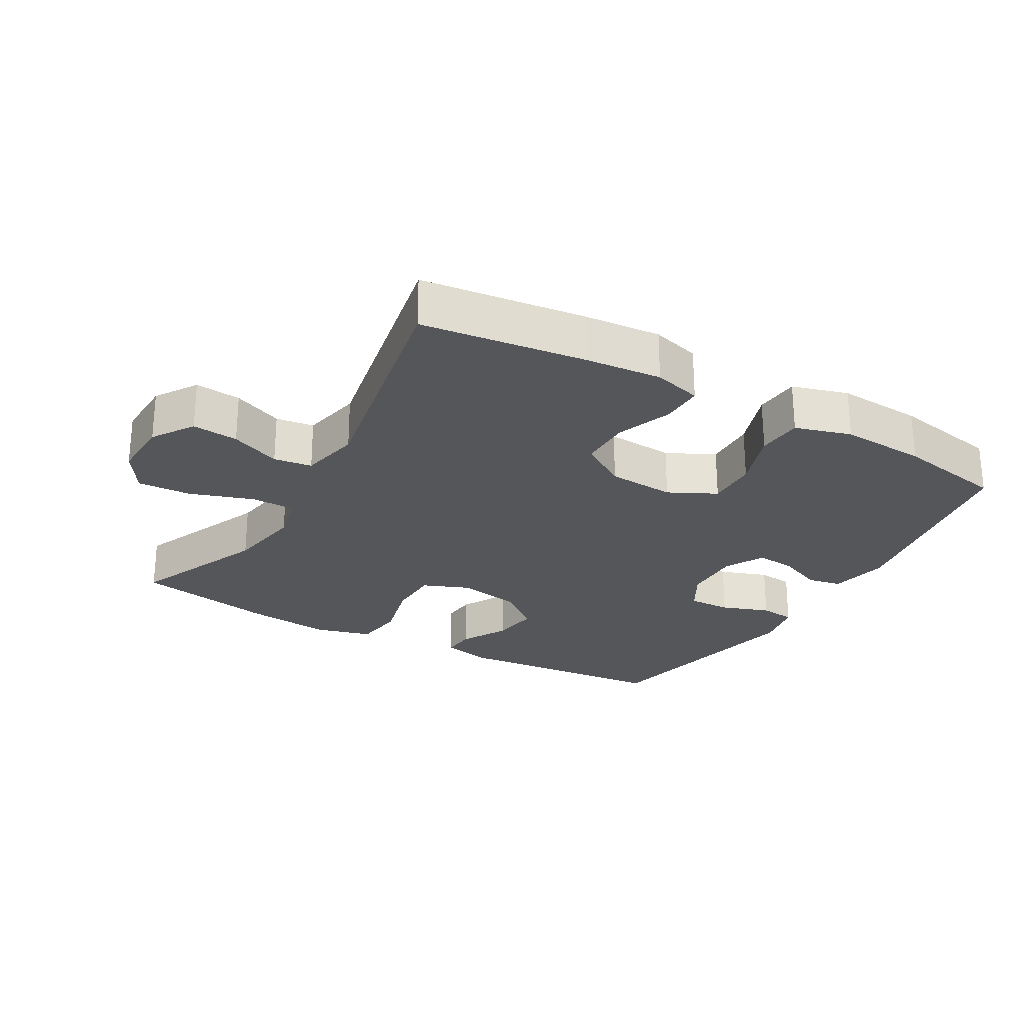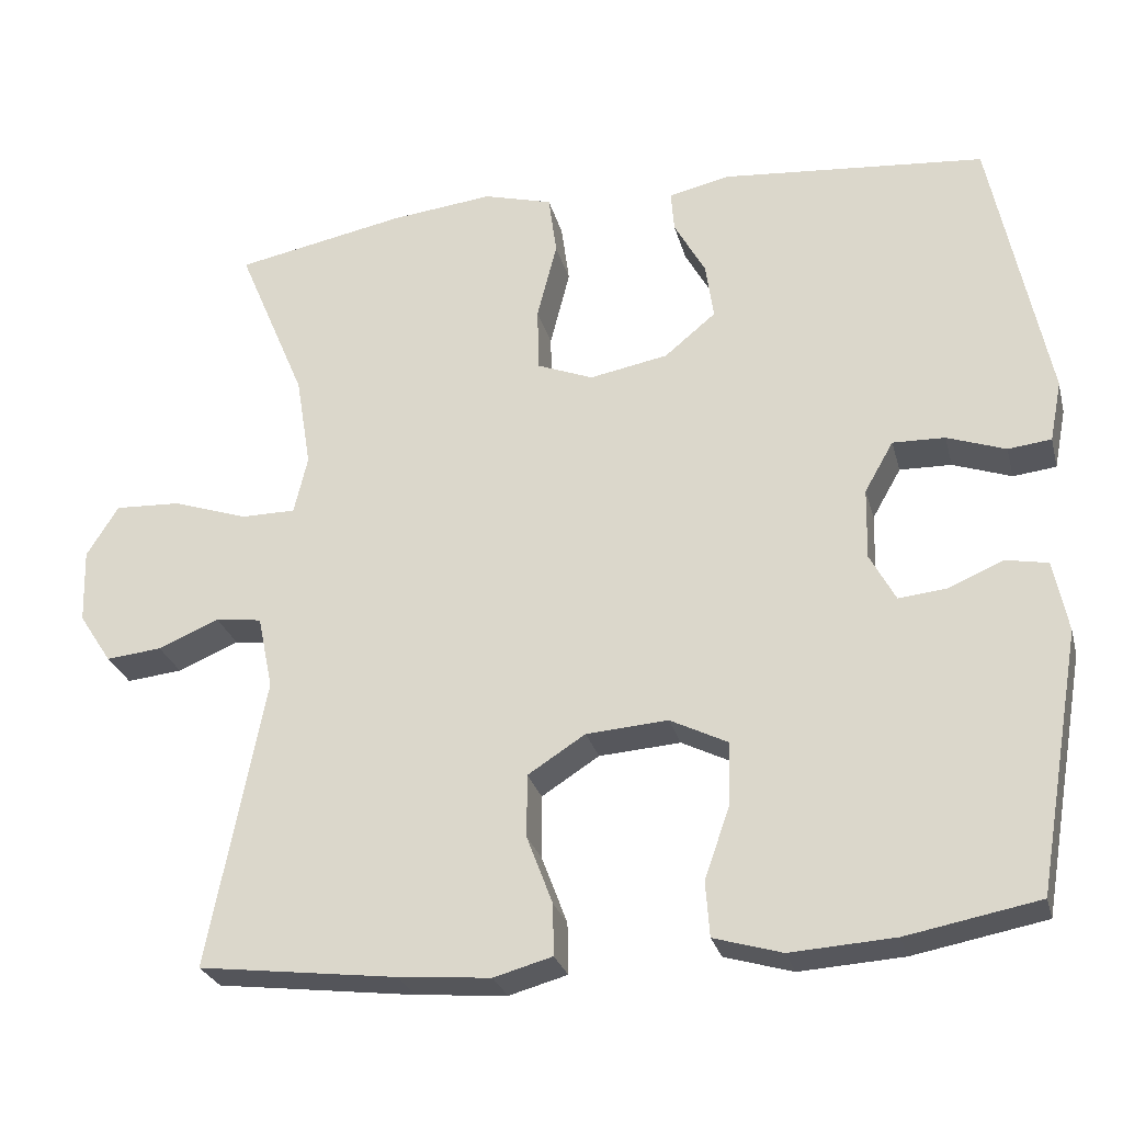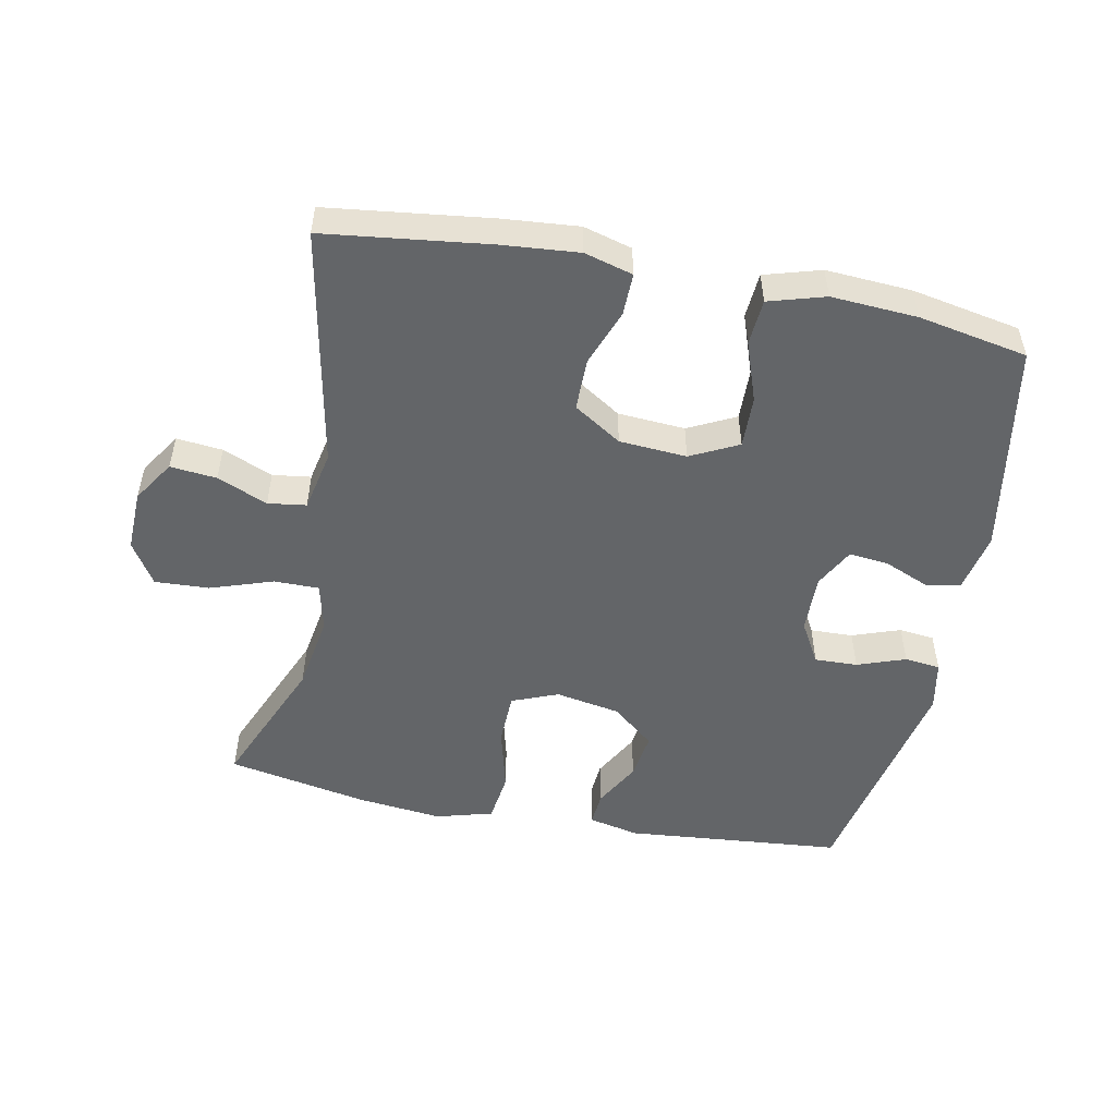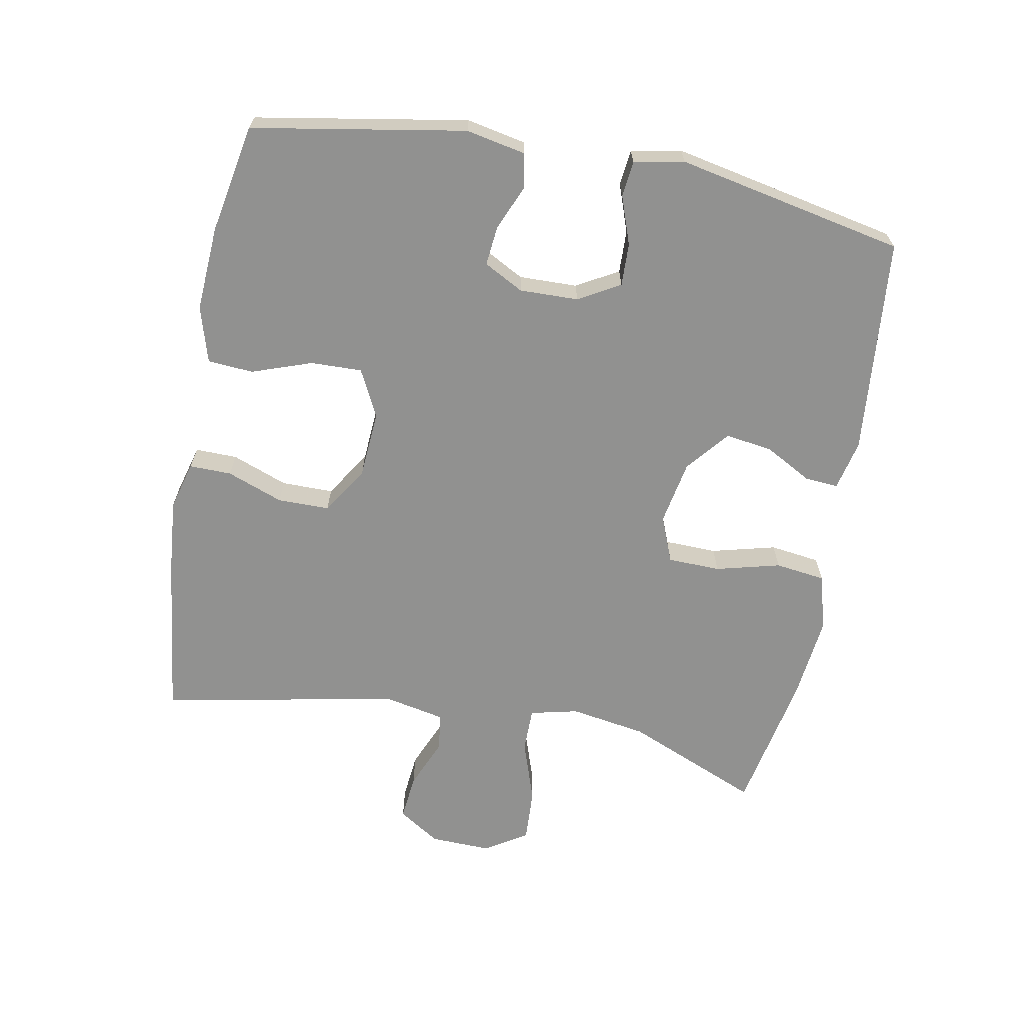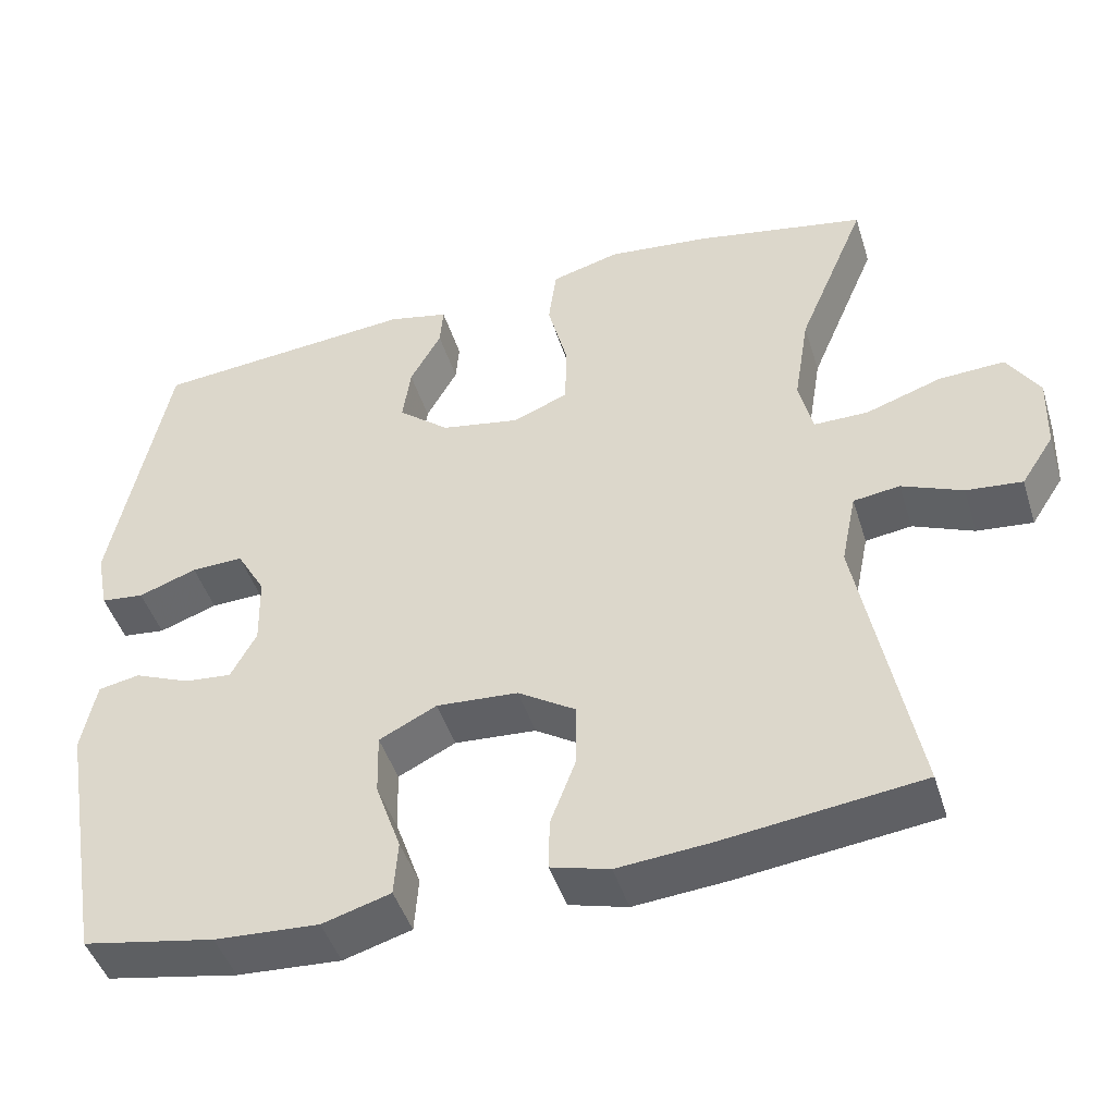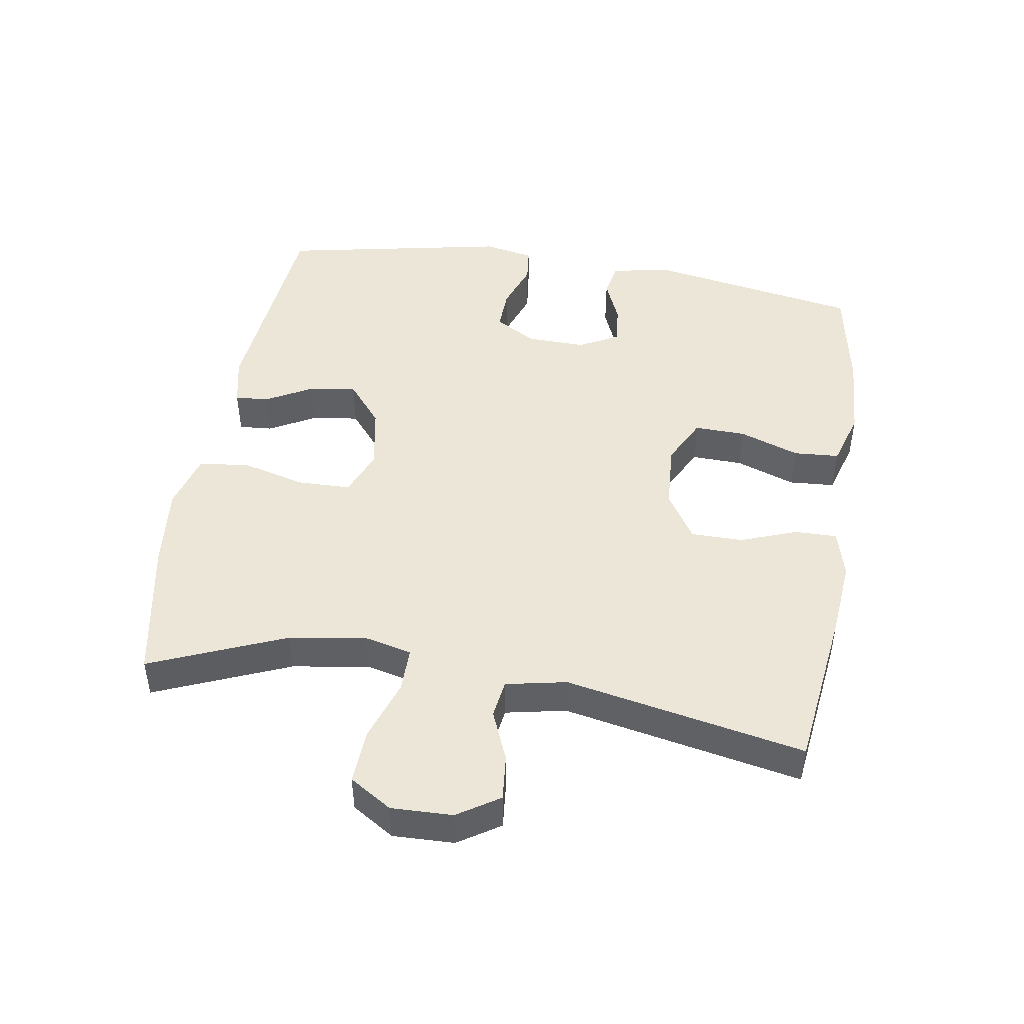
<metadata>
{"format":"obj","ext":"obj","renderer":"f3d","projection":"perspective","resolution":1024,"background":"white","views":[{"elev":-25.6,"azim":150.2,"up":"+Y"},{"elev":-27.1,"azim":-165.9,"up":"+Z"},{"elev":-51.4,"azim":168.8,"up":"+Y"},{"elev":-65.9,"azim":-100.6,"up":"+Y"},{"elev":-45.9,"azim":17.1,"up":"+Z"},{"elev":46.6,"azim":99.4,"up":"+Y"}]}
</metadata>
<code>
v -0.5 0.07 -0.5
v -0.556 0.07 -0.177
v -0.538 0.07 -0.087
v -0.486 0.07 -0.077
v -0.417 0.07 -0.106
v -0.357 0.07 -0.112
v -0.325 0.07 -0.052
v -0.327 0.07 0.037
v -0.363 0.07 0.1
v -0.428 0.07 0.098
v -0.501 0.07 0.072
v -0.555 0.07 0.078
v -0.57 0.07 0.154
v -0.5 0.07 0.5
v -0.17 0.07 0.53
v -0.094 0.07 0.513
v -0.098 0.07 0.462
v -0.137 0.07 0.391
v -0.147 0.07 0.32
v -0.083 0.07 0.267
v 0.015 0.07 0.249
v 0.085 0.07 0.277
v 0.087 0.07 0.357
v 0.062 0.07 0.455
v 0.072 0.07 0.531
v 0.158 0.07 0.555
v 0.287 0.07 0.541
v 0.5 0.07 0.5
v 0.414 0.07 0.296
v 0.395 0.07 0.18
v 0.412 0.07 0.107
v 0.48 0.07 0.107
v 0.575 0.07 0.139
v 0.657 0.07 0.143
v 0.697 0.07 0.079
v 0.694 0.07 -0.014
v 0.653 0.07 -0.077
v 0.583 0.07 -0.07
v 0.507 0.07 -0.038
v 0.449 0.07 -0.046
v 0.43 0.07 -0.138
v 0.5 0.07 -0.5
v 0.252 0.07 -0.531
v 0.137 0.07 -0.541
v 0.064 0.07 -0.521
v 0.065 0.07 -0.457
v 0.097 0.07 -0.372
v 0.097 0.07 -0.293
v 0.025 0.07 -0.247
v -0.077 0.07 -0.24
v -0.149 0.07 -0.276
v -0.147 0.07 -0.354
v -0.115 0.07 -0.445
v -0.12 0.07 -0.514
v -0.205 0.07 -0.539
v -0.335 0.07 -0.531
v -0.5 0 -0.5
v -0.556 0 -0.177
v -0.538 0 -0.087
v -0.486 0 -0.077
v -0.417 0 -0.106
v -0.357 0 -0.112
v -0.325 0 -0.052
v -0.327 0 0.037
v -0.363 0 0.1
v -0.428 0 0.098
v -0.501 0 0.072
v -0.555 0 0.078
v -0.57 0 0.154
v -0.5 0 0.5
v -0.17 0 0.53
v -0.094 0 0.513
v -0.098 0 0.462
v -0.137 0 0.391
v -0.147 0 0.32
v -0.083 0 0.267
v 0.015 0 0.249
v 0.085 0 0.277
v 0.087 0 0.357
v 0.062 0 0.455
v 0.072 0 0.531
v 0.158 0 0.555
v 0.287 0 0.541
v 0.5 0 0.5
v 0.414 0 0.296
v 0.395 0 0.18
v 0.412 0 0.107
v 0.48 0 0.107
v 0.575 0 0.139
v 0.657 0 0.143
v 0.697 0 0.079
v 0.694 0 -0.014
v 0.653 0 -0.077
v 0.583 0 -0.07
v 0.507 0 -0.038
v 0.449 0 -0.046
v 0.43 0 -0.138
v 0.5 0 -0.5
v 0.252 0 -0.531
v 0.137 0 -0.541
v 0.064 0 -0.521
v 0.065 0 -0.457
v 0.097 0 -0.372
v 0.097 0 -0.293
v 0.025 0 -0.247
v -0.077 0 -0.24
v -0.149 0 -0.276
v -0.147 0 -0.354
v -0.115 0 -0.445
v -0.12 0 -0.514
v -0.205 0 -0.539
v -0.335 0 -0.531
f 52 53 54 55
f 51 52 55 56
f 44 45 46 47
f 44 47 48
f 41 42 43 44
f 40 41 44 48
f 36 37 38 39
f 34 35 36 39
f 32 33 34 39
f 31 32 39 40
f 26 27 28 29
f 26 29 30
f 23 24 25 26
f 22 23 26 30
f 21 22 30 31
f 15 16 17 18
f 15 18 19
f 14 15 19
f 13 14 19 20
f 10 11 12 13
f 9 10 13 20
f 2 3 4 5
f 2 5 6
f 51 56 1 2
f 50 51 2 6
f 49 50 6 7
f 31 40 48 49
f 31 49 7 8
f 20 21 31
f 8 9 20 31
f 111 110 109 108
f 112 111 108 107
f 103 102 101 100
f 104 103 100
f 100 99 98 97
f 104 100 97 96
f 95 94 93 92
f 95 92 91 90
f 95 90 89 88
f 96 95 88 87
f 85 84 83 82
f 86 85 82
f 82 81 80 79
f 86 82 79 78
f 87 86 78 77
f 74 73 72 71
f 75 74 71
f 75 71 70
f 76 75 70 69
f 69 68 67 66
f 76 69 66 65
f 61 60 59 58
f 62 61 58
f 58 57 112 107
f 62 58 107 106
f 63 62 106 105
f 105 104 96 87
f 64 63 105 87
f 87 77 76
f 87 76 65 64
f 1 57 58 2
f 2 58 59 3
f 3 59 60 4
f 4 60 61 5
f 5 61 62 6
f 6 62 63 7
f 7 63 64 8
f 8 64 65 9
f 9 65 66 10
f 10 66 67 11
f 11 67 68 12
f 12 68 69 13
f 13 69 70 14
f 14 70 71 15
f 15 71 72 16
f 16 72 73 17
f 17 73 74 18
f 18 74 75 19
f 19 75 76 20
f 20 76 77 21
f 21 77 78 22
f 22 78 79 23
f 23 79 80 24
f 24 80 81 25
f 25 81 82 26
f 26 82 83 27
f 27 83 84 28
f 28 84 85 29
f 29 85 86 30
f 30 86 87 31
f 31 87 88 32
f 32 88 89 33
f 33 89 90 34
f 34 90 91 35
f 35 91 92 36
f 36 92 93 37
f 37 93 94 38
f 38 94 95 39
f 39 95 96 40
f 40 96 97 41
f 41 97 98 42
f 42 98 99 43
f 43 99 100 44
f 44 100 101 45
f 45 101 102 46
f 46 102 103 47
f 47 103 104 48
f 48 104 105 49
f 49 105 106 50
f 50 106 107 51
f 51 107 108 52
f 52 108 109 53
f 53 109 110 54
f 54 110 111 55
f 55 111 112 56
f 56 112 57 1

</code>
